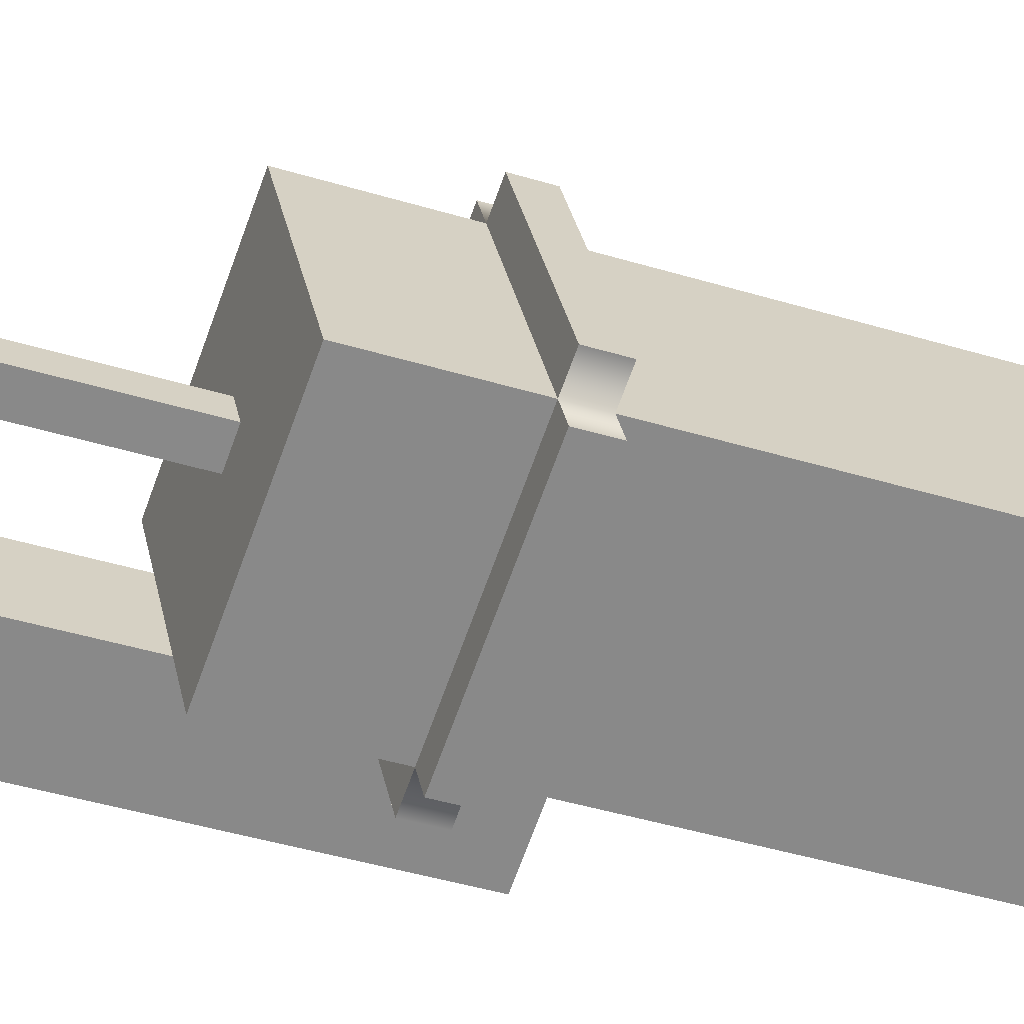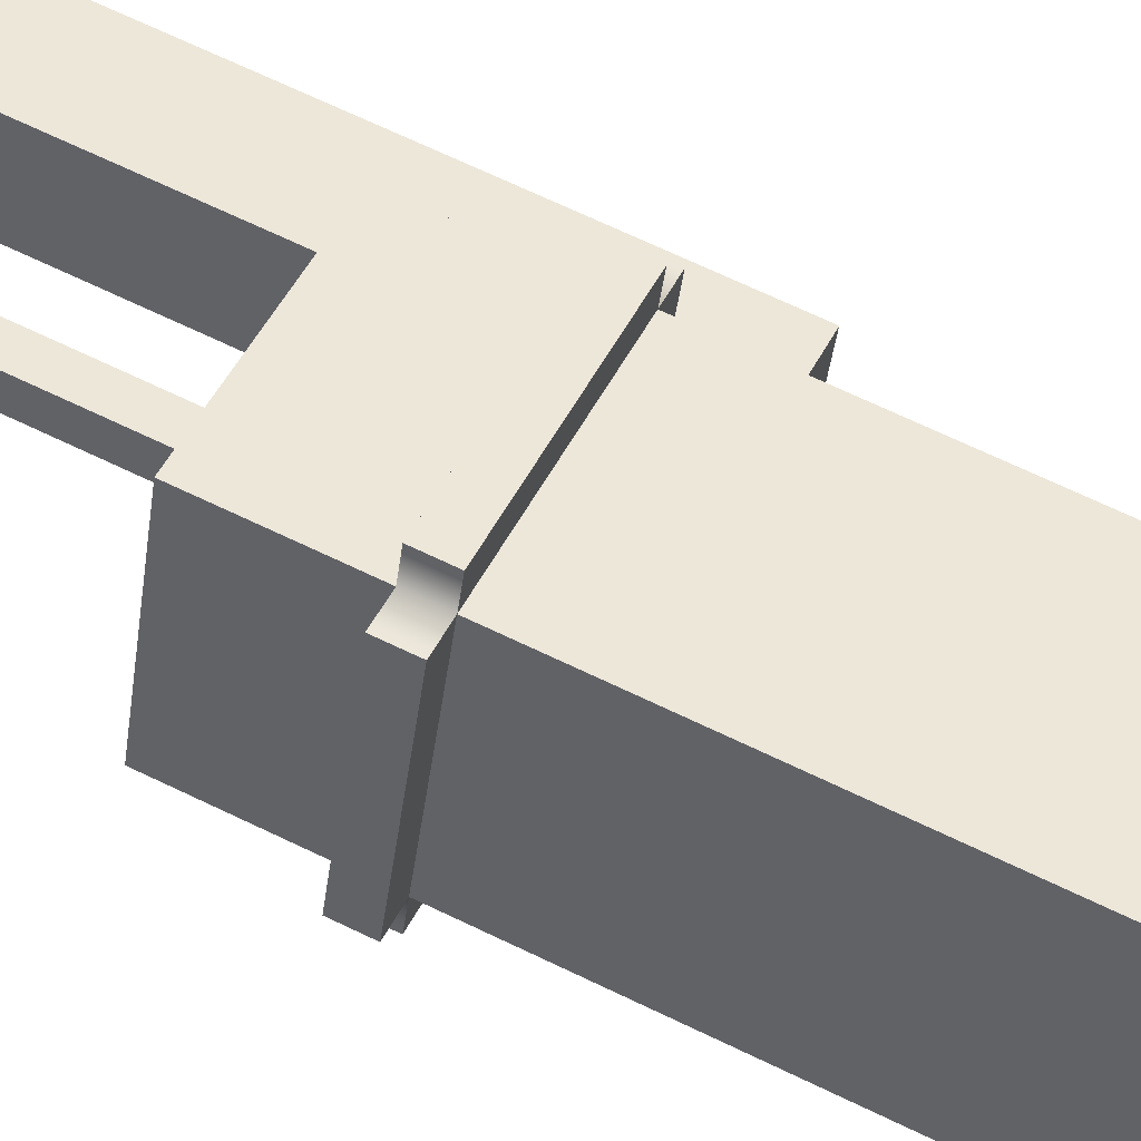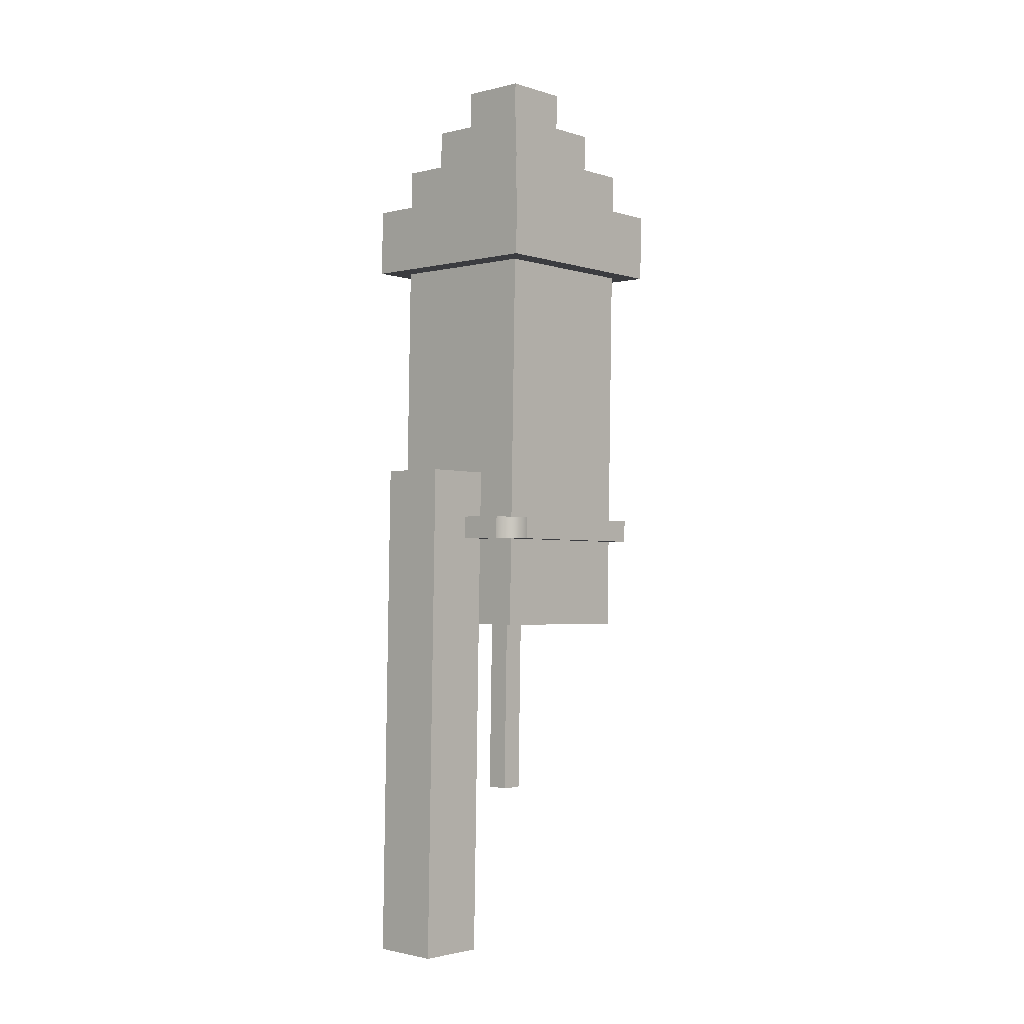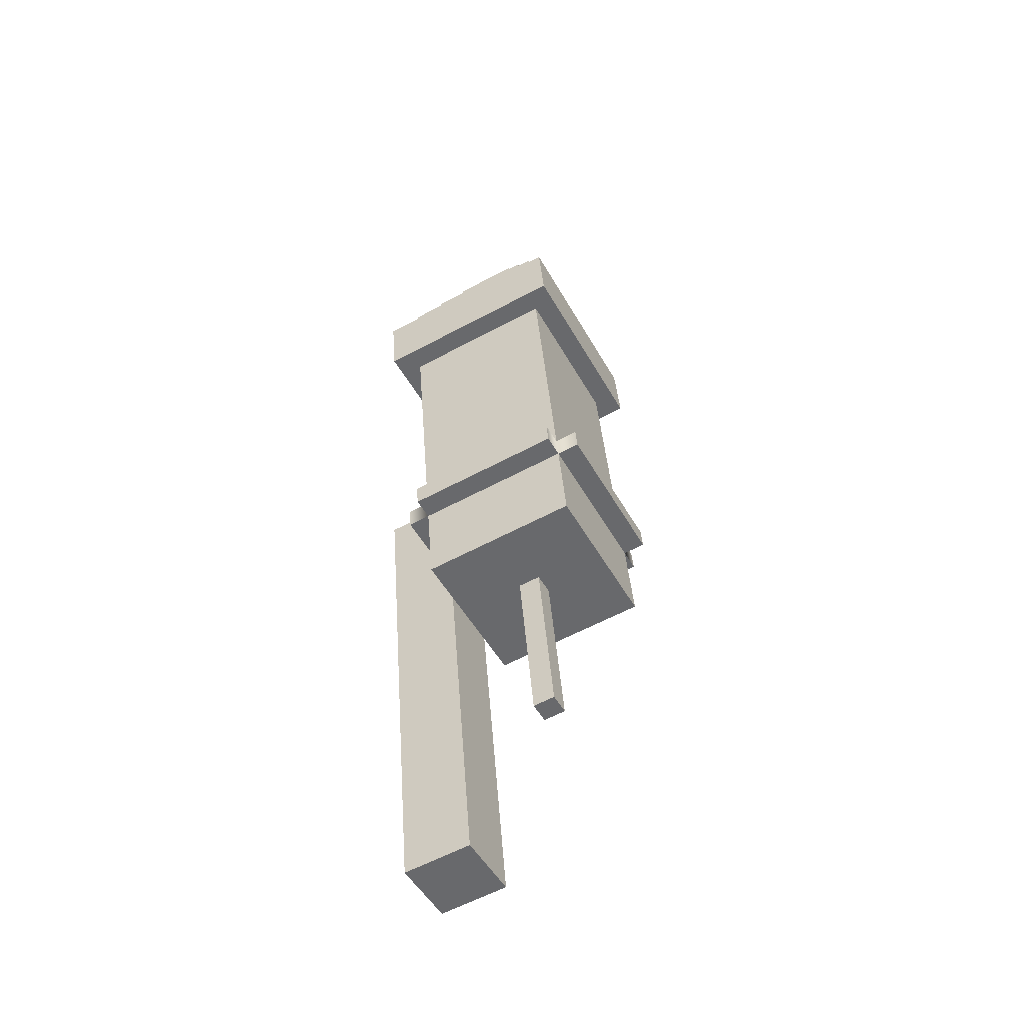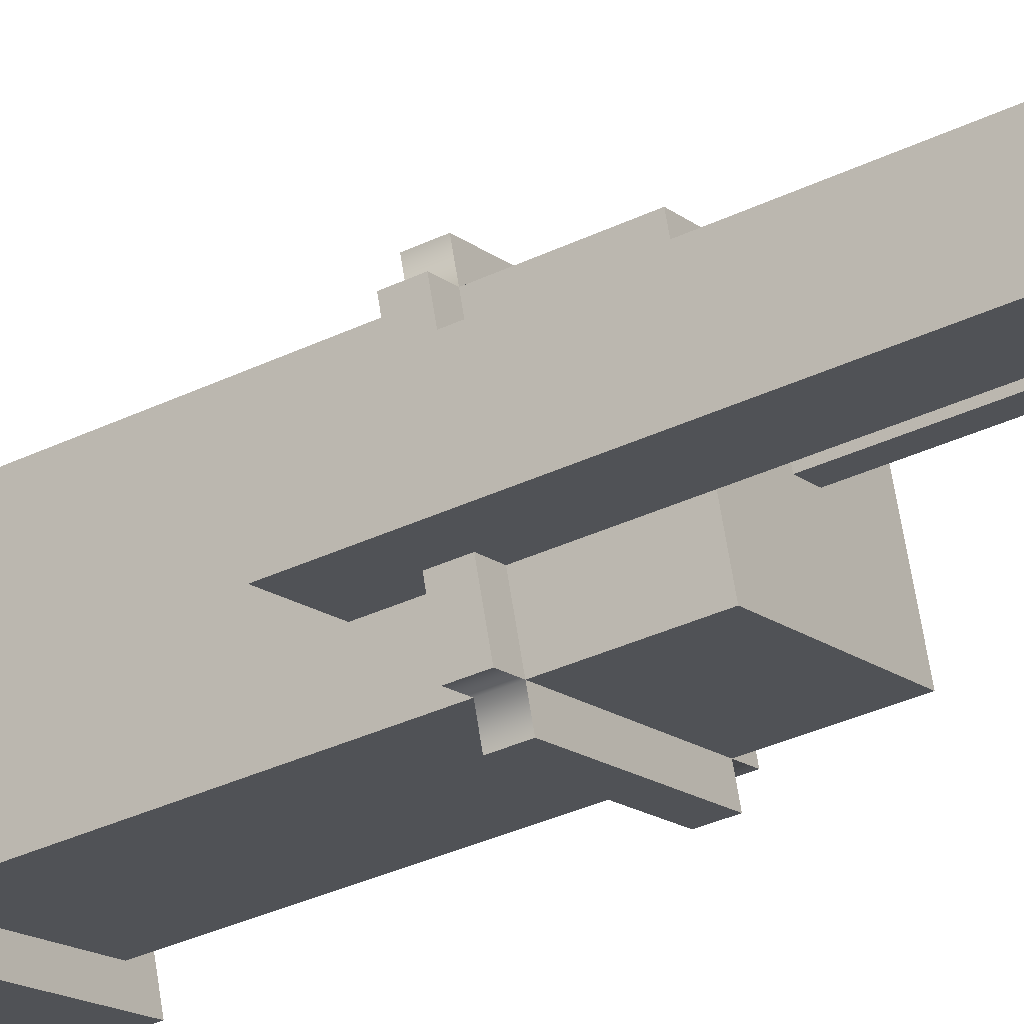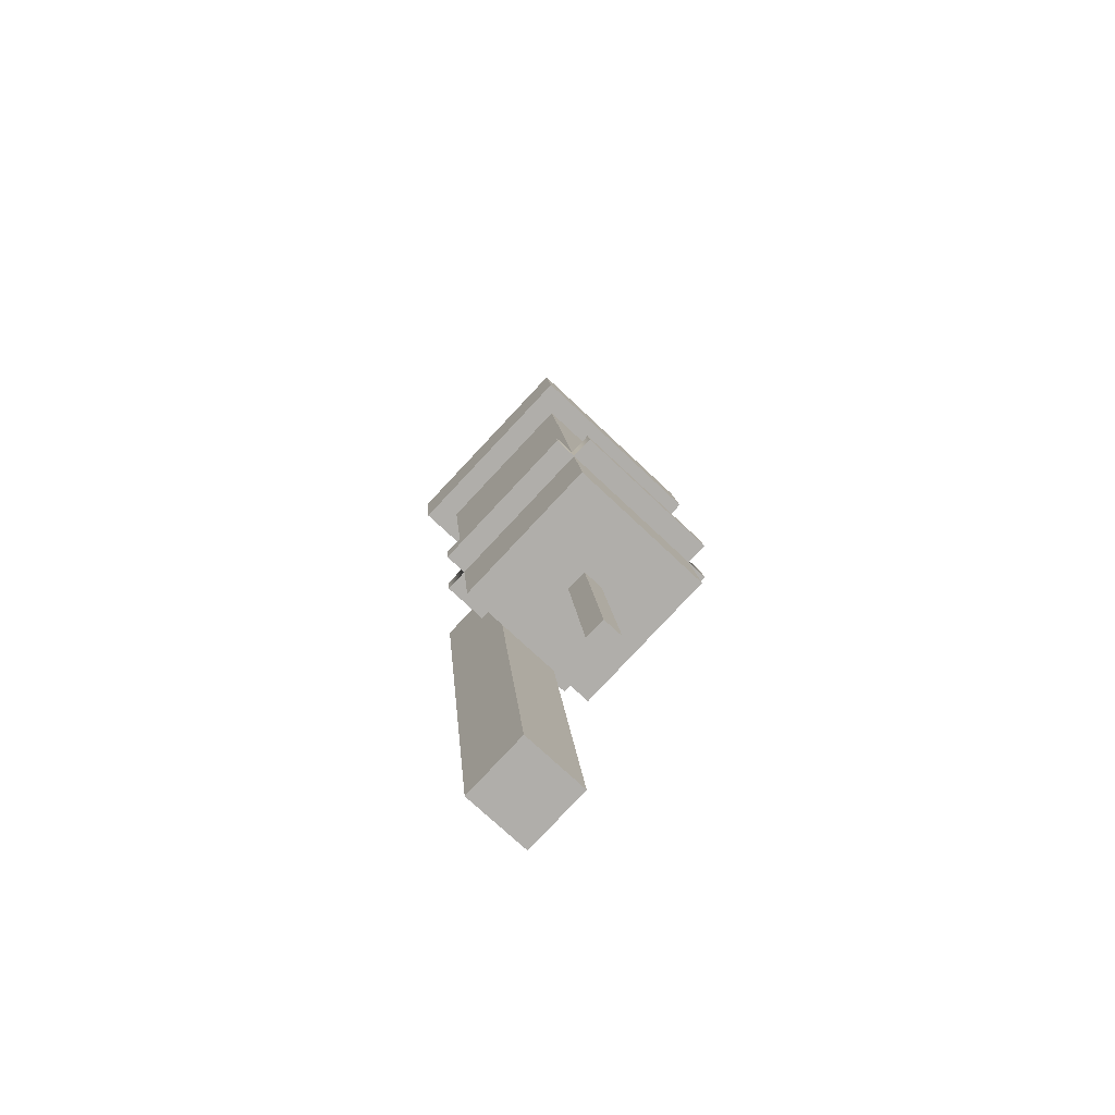
<metadata>
{"format":"obj","ext":"obj","renderer":"f3d","projection":"perspective","resolution":1024,"background":"white","views":[{"elev":-44.1,"azim":71.9,"up":"+Z"},{"elev":70.2,"azim":120.0,"up":"+Z"},{"elev":-6.4,"azim":-67.7,"up":"+Y"},{"elev":-54.2,"azim":7.9,"up":"+Y"},{"elev":-39.5,"azim":-53.8,"up":"+Z"},{"elev":-78.0,"azim":25.9,"up":"+Y"}]}
</metadata>
<code>
g gadget_firework_rocket
v 0.1371 0.6414 0.1935
v -0.03579 0.6328 0.1278
v 0.02933 0.6444 -0.04513
v 0.2023 0.6529 0.02054
v 0.01174 0.7194 0.1074
v 0.04792 0.7258 0.01134
v 0.144 0.7305 0.04783
v 0.1078 0.7241 0.1439
v -0.007077 0.3059 0.09482
v 0.04357 0.3149 -0.03971
v 0.04222 0.3354 -0.03884
v -0.008419 0.3264 0.09568
v 0.05346 0.641 0.007783
v 0.04792 0.7258 0.01134
v 0.01174 0.7194 0.1074
v 0.01729 0.6346 0.1039
v 0.03862 0.6851 -0.0169
v 0.1731 0.6917 0.03418
v 0.1225 0.6827 0.1687
v -0.01202 0.6761 0.1176
v 0.03335 0.5828 -0.04772
v 0.02933 0.6444 -0.04513
v -0.03579 0.6328 0.1278
v -0.03176 0.5713 0.1252
v 0.04222 0.3354 -0.03884
v 0.06144 0.3363 -0.03155
v 0.0108 0.3274 0.103
v -0.008419 0.3264 0.09568
v 0.06815 0.2338 -0.03586
v 0.03862 0.6851 -0.0169
v -0.01202 0.6761 0.1176
v 0.0175 0.2248 0.09867
v 0.1147 0.06867 0.03685
v 0.104 0.2328 0.04374
v 0.0968 0.2315 0.06278
v 0.1075 0.0674 0.05588
v 0.03551 0.7626 0.09724
v 0.04088 0.6806 0.09379
v 0.06258 0.6844 0.03613
v 0.05721 0.7664 0.03958
v 0.03551 0.7626 0.09724
v 0.05721 0.7664 0.03958
v 0.1149 0.7693 0.06147
v 0.09315 0.7655 0.1191
v 0.06815 0.2338 -0.03586
v 0.0175 0.2248 0.09867
v 0.152 0.2315 0.1497
v 0.2026 0.2404 0.01522
v 0.1337 0.06961 0.04407
v 0.1266 0.06835 0.06311
v 0.1158 0.2324 0.07001
v 0.123 0.2337 0.05097
v 0.1075 0.0674 0.05588
v 0.0968 0.2315 0.06278
v 0.1158 0.2324 0.07001
v 0.1266 0.06835 0.06311
v 0.1147 0.06867 0.03685
v 0.1337 0.06961 0.04407
v 0.123 0.2337 0.05097
v 0.104 0.2328 0.04374
v 0.1337 0.06961 0.04407
v 0.1147 0.06867 0.03685
v 0.1075 0.0674 0.05588
v 0.1266 0.06835 0.06311
v 0.04357 0.3149 -0.03971
v -0.007077 0.3059 0.09482
v 0.01214 0.3069 0.1021
v 0.06278 0.3158 -0.03241
v 0.04357 0.3149 -0.03971
v 0.06278 0.3158 -0.03241
v 0.06144 0.3363 -0.03155
v 0.04222 0.3354 -0.03884
v 0.01214 0.3069 0.1021
v -0.007077 0.3059 0.09482
v -0.008419 0.3264 0.09568
v 0.0108 0.3274 0.103
v 0.1412 0.5799 0.1909
v 0.2063 0.5914 0.01795
v 0.03335 0.5828 -0.04772
v -0.03176 0.5713 0.1252
v 0.2026 0.2404 0.01522
v 0.152 0.2315 0.1497
v 0.1225 0.6827 0.1687
v 0.1731 0.6917 0.03418
v 0.0175 0.2248 0.09867
v -0.01202 0.6761 0.1176
v 0.1225 0.6827 0.1687
v 0.152 0.2315 0.1497
v 0.06815 0.2338 -0.03586
v 0.2026 0.2404 0.01522
v 0.1731 0.6917 0.03418
v 0.03862 0.6851 -0.0169
v 0.1495 0.6458 0.04427
v 0.1134 0.6394 0.1404
v 0.1078 0.7241 0.1439
v 0.144 0.7305 0.04783
v 0.1495 0.6458 0.04427
v 0.144 0.7305 0.04783
v 0.04792 0.7258 0.01134
v 0.05346 0.641 0.007783
v 0.1134 0.6394 0.1404
v 0.01729 0.6346 0.1039
v 0.01174 0.7194 0.1074
v 0.1078 0.7241 0.1439
v 0.09315 0.7655 0.1191
v 0.1149 0.7693 0.06147
v 0.1202 0.6873 0.05802
v 0.09852 0.6834 0.1157
v 0.05721 0.7664 0.03958
v 0.06258 0.6844 0.03613
v 0.1202 0.6873 0.05802
v 0.1149 0.7693 0.06147
v 0.03551 0.7626 0.09724
v 0.09315 0.7655 0.1191
v 0.09852 0.6834 0.1157
v 0.04088 0.6806 0.09379
v 0.2063 0.5914 0.01795
v 0.1412 0.5799 0.1909
v 0.1371 0.6414 0.1935
v 0.2023 0.6529 0.02054
v 0.2063 0.5914 0.01795
v 0.2023 0.6529 0.02054
v 0.02933 0.6444 -0.04513
v 0.03335 0.5828 -0.04772
v 0.1412 0.5799 0.1909
v -0.03176 0.5713 0.1252
v -0.03579 0.6328 0.1278
v 0.1371 0.6414 0.1935
v 0.2165 0.3234 0.02596
v 0.1658 0.3145 0.1605
v 0.1645 0.335 0.1613
v 0.2152 0.3439 0.02682
v 0.1645 0.335 0.1613
v 0.1453 0.334 0.1541
v 0.1959 0.343 0.01953
v 0.2152 0.3439 0.02682
v 0.1658 0.3145 0.1605
v 0.2165 0.3234 0.02596
v 0.1973 0.3225 0.01867
v 0.1466 0.3135 0.1532
v 0.1658 0.3145 0.1605
v 0.1466 0.3135 0.1532
v 0.1453 0.334 0.1541
v 0.1645 0.335 0.1613
v 0.1973 0.3225 0.01867
v 0.2165 0.3234 0.02596
v 0.2152 0.3439 0.02682
v 0.1959 0.343 0.01953
v 0.1394 0.3122 0.1724
v 0.004902 0.3056 0.1213
v 0.00356 0.3261 0.1222
v 0.1381 0.3327 0.1733
v 0.00356 0.3261 0.1222
v 0.0108 0.3274 0.103
v 0.1453 0.334 0.1541
v 0.1381 0.3327 0.1733
v 0.004902 0.3056 0.1213
v 0.1394 0.3122 0.1724
v 0.1466 0.3135 0.1532
v 0.01214 0.3069 0.1021
v 0.004902 0.3056 0.1213
v 0.01214 0.3069 0.1021
v 0.0108 0.3274 0.103
v 0.00356 0.3261 0.1222
v 0.1466 0.3135 0.1532
v 0.1394 0.3122 0.1724
v 0.1381 0.3327 0.1733
v 0.1453 0.334 0.1541
v 0.07001 0.3171 -0.05163
v 0.2045 0.3238 -0.000553
v 0.2032 0.3443 0.000309
v 0.06867 0.3376 -0.05077
v 0.2032 0.3443 0.000309
v 0.1959 0.343 0.01953
v 0.06144 0.3363 -0.03155
v 0.06867 0.3376 -0.05077
v 0.2045 0.3238 -0.000553
v 0.07001 0.3171 -0.05163
v 0.06278 0.3158 -0.03241
v 0.1973 0.3225 0.01867
v 0.2045 0.3238 -0.000553
v 0.1973 0.3225 0.01867
v 0.1959 0.343 0.01953
v 0.2032 0.3443 0.000309
v 0.06278 0.3158 -0.03241
v 0.07001 0.3171 -0.05163
v 0.06867 0.3376 -0.05077
v 0.06144 0.3363 -0.03155
v 0.123 0.2337 0.05097
v 0.104 0.2328 0.04374
v 0.0968 0.2315 0.06278
v 0.1158 0.2324 0.07001
v -0.0352 0.3703 0.04447
v -0.0135 0.3741 -0.01319
v 0.04414 0.377 0.008702
v 0.02244 0.3731 0.06636
v -0.0135 0.3741 -0.01319
v 0.01637 -0.08237 -0.03237
v 0.07401 -0.07952 -0.01048
v 0.04414 0.377 0.008702
v -0.0352 0.3703 0.04447
v 0.02244 0.3731 0.06636
v 0.0523 -0.08336 0.04718
v -0.005337 -0.08622 0.02528
v 0.04414 0.377 0.008702
v 0.07401 -0.07952 -0.01048
v 0.0523 -0.08336 0.04718
v 0.02244 0.3731 0.06636
v -0.0135 0.3741 -0.01319
v -0.0352 0.3703 0.04447
v -0.005337 -0.08622 0.02528
v 0.01637 -0.08237 -0.03237
v -0.005337 -0.08622 0.02528
v 0.0523 -0.08336 0.04718
v 0.07401 -0.07952 -0.01048
v 0.01637 -0.08237 -0.03237
g gadget_firework_rocket_0
f -214 -215 -216
f -213 -214 -216
f -210 -211 -212
f -209 -210 -212
f -206 -207 -208
f -205 -206 -208
f -202 -203 -204
f -201 -202 -204
f -198 -199 -200
f -197 -198 -200
f -194 -195 -196
f -193 -194 -196
f -190 -191 -192
f -189 -190 -192
f -186 -187 -188
f -185 -186 -188
f -182 -183 -184
f -181 -182 -184
f -178 -179 -180
f -177 -178 -180
f -174 -175 -176
f -173 -174 -176
f -170 -171 -172
f -169 -170 -172
f -166 -167 -168
f -165 -166 -168
f -162 -163 -164
f -161 -162 -164
f -158 -159 -160
f -157 -158 -160
f -154 -155 -156
f -153 -154 -156
f -150 -151 -152
f -149 -150 -152
f -146 -147 -148
f -145 -146 -148
f -142 -143 -144
f -141 -142 -144
f -138 -139 -140
f -137 -138 -140
f -134 -135 -136
f -133 -134 -136
f -130 -131 -132
f -129 -130 -132
f -126 -127 -128
f -125 -126 -128
f -122 -123 -124
f -121 -122 -124
f -118 -119 -120
f -117 -118 -120
f -114 -115 -116
f -113 -114 -116
f -110 -111 -112
f -109 -110 -112
f -106 -107 -108
f -105 -106 -108
f -102 -103 -104
f -101 -102 -104
f -98 -99 -100
f -97 -98 -100
f -94 -95 -96
f -93 -94 -96
f -90 -91 -92
f -89 -90 -92
f -86 -87 -88
f -85 -86 -88
f -82 -83 -84
f -81 -82 -84
f -78 -79 -80
f -77 -78 -80
f -74 -75 -76
f -73 -74 -76
f -70 -71 -72
f -69 -70 -72
f -66 -67 -68
f -65 -66 -68
f -62 -63 -64
f -61 -62 -64
f -58 -59 -60
f -57 -58 -60
f -54 -55 -56
f -53 -54 -56
f -50 -51 -52
f -49 -50 -52
f -46 -47 -48
f -45 -46 -48
f -42 -43 -44
f -41 -42 -44
f -38 -39 -40
f -37 -38 -40
f -34 -35 -36
f -33 -34 -36
f -30 -31 -32
f -29 -30 -32
f -26 -27 -28
f -25 -26 -28
f -22 -23 -24
f -21 -22 -24
f -18 -19 -20
f -17 -18 -20
f -14 -15 -16
f -13 -14 -16
f -10 -11 -12
f -9 -10 -12
f -6 -7 -8
f -5 -6 -8
f -2 -3 -4
f -1 -2 -4

</code>
